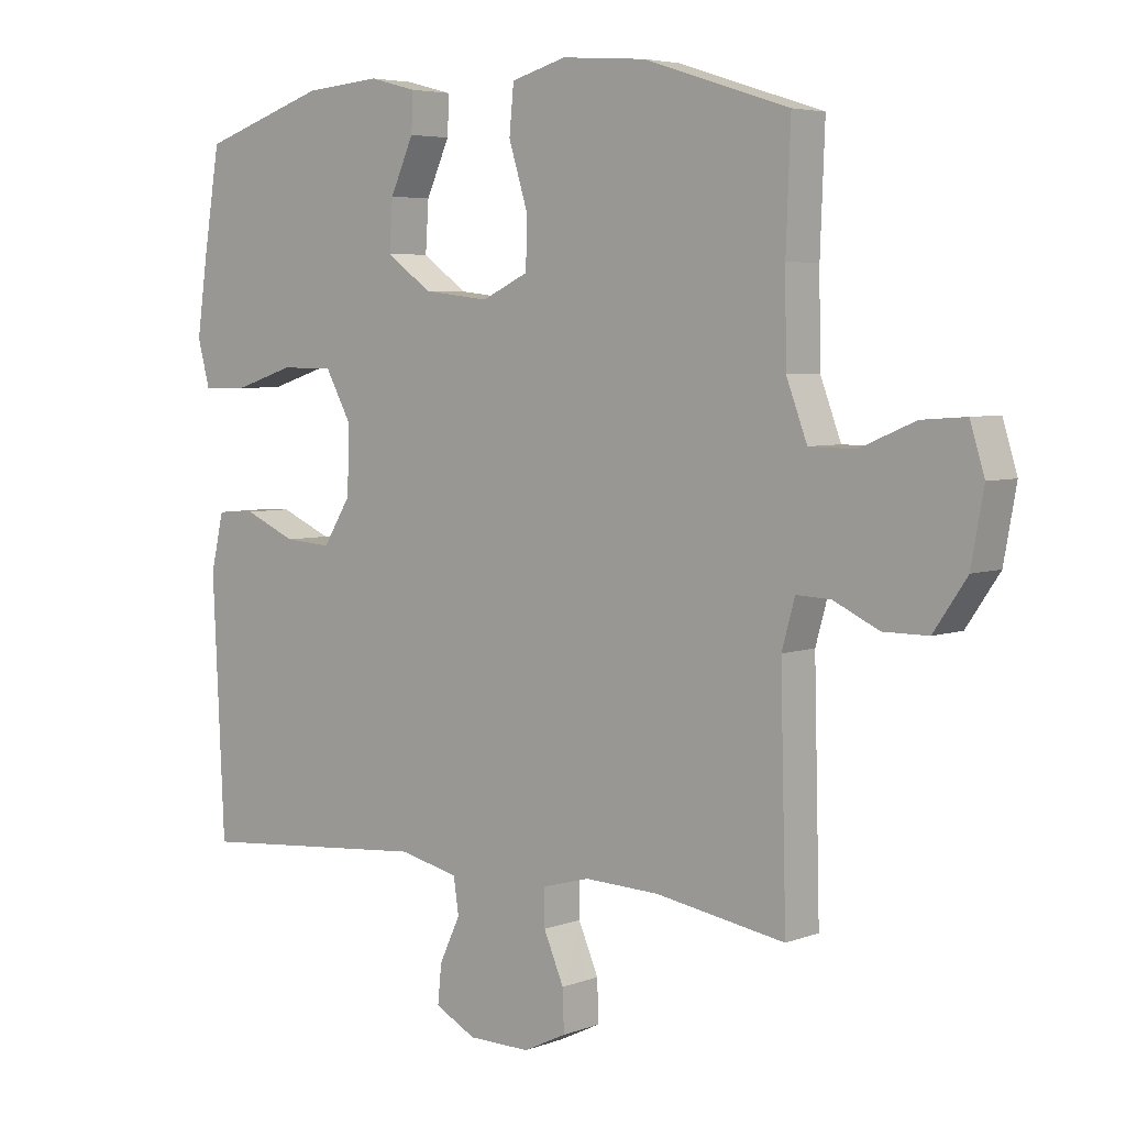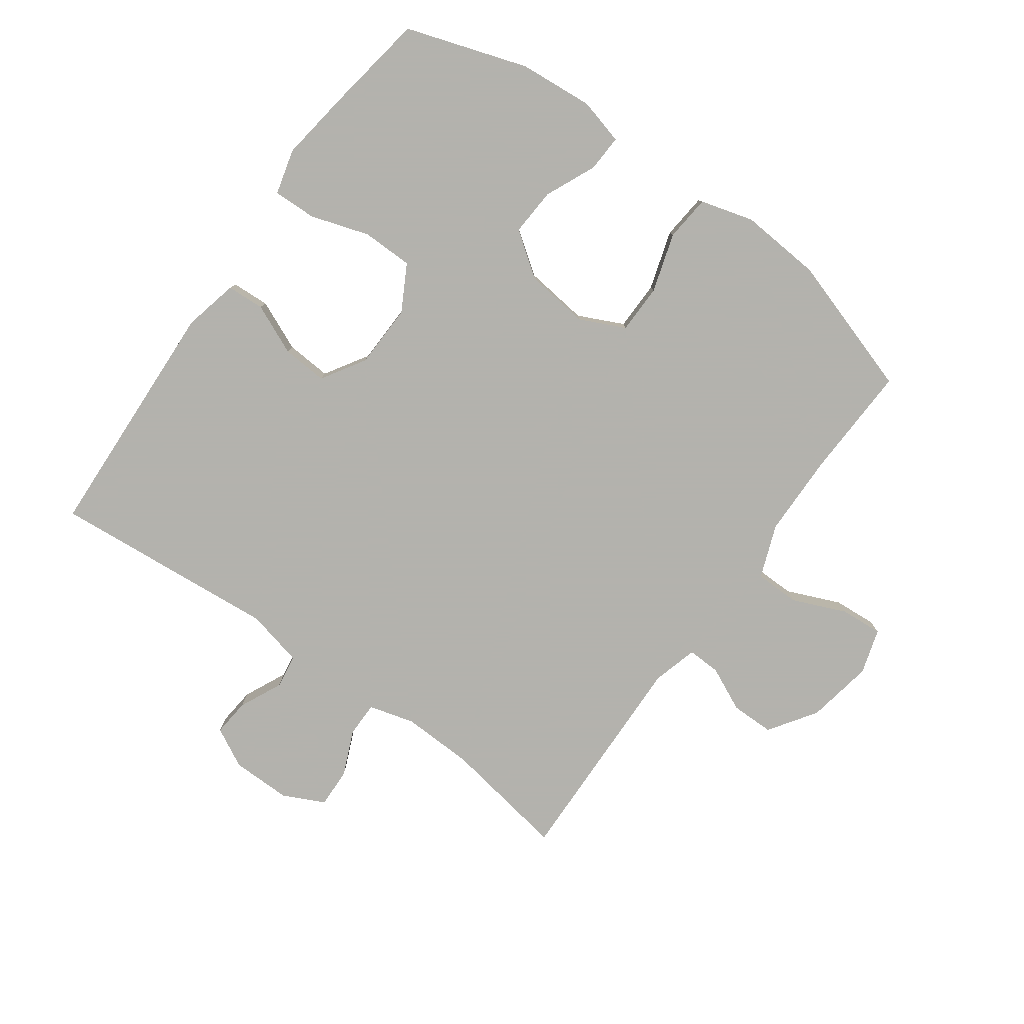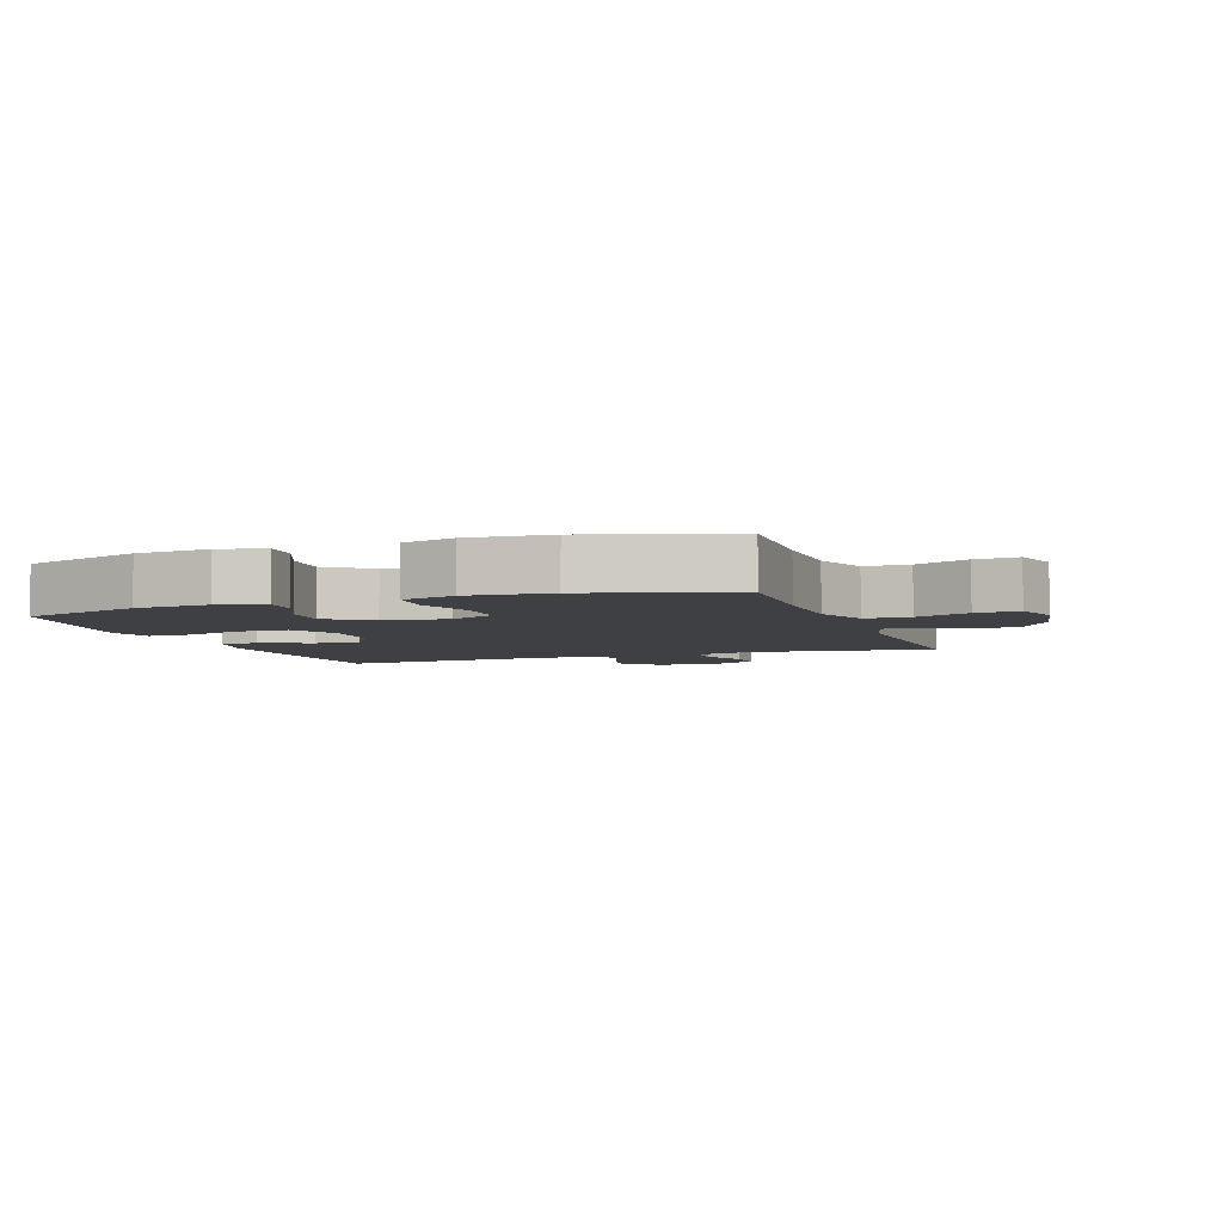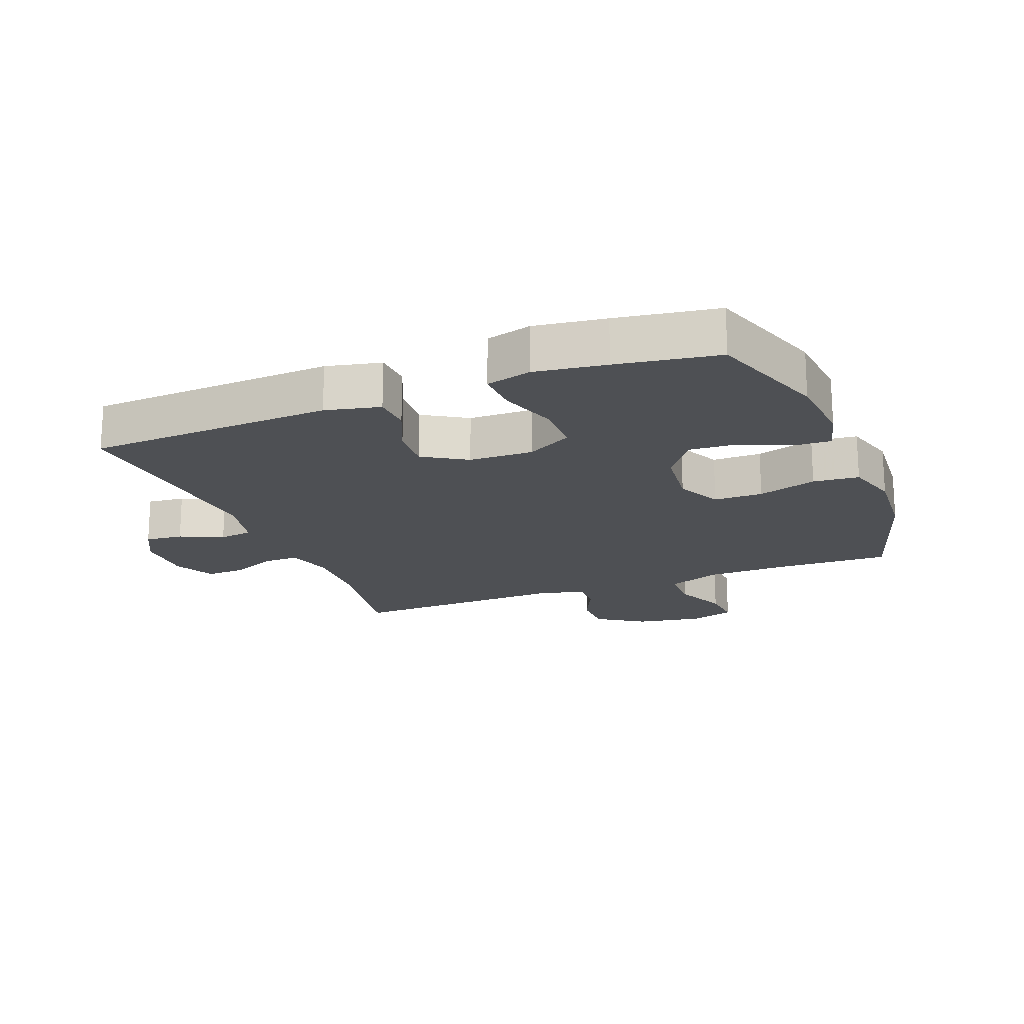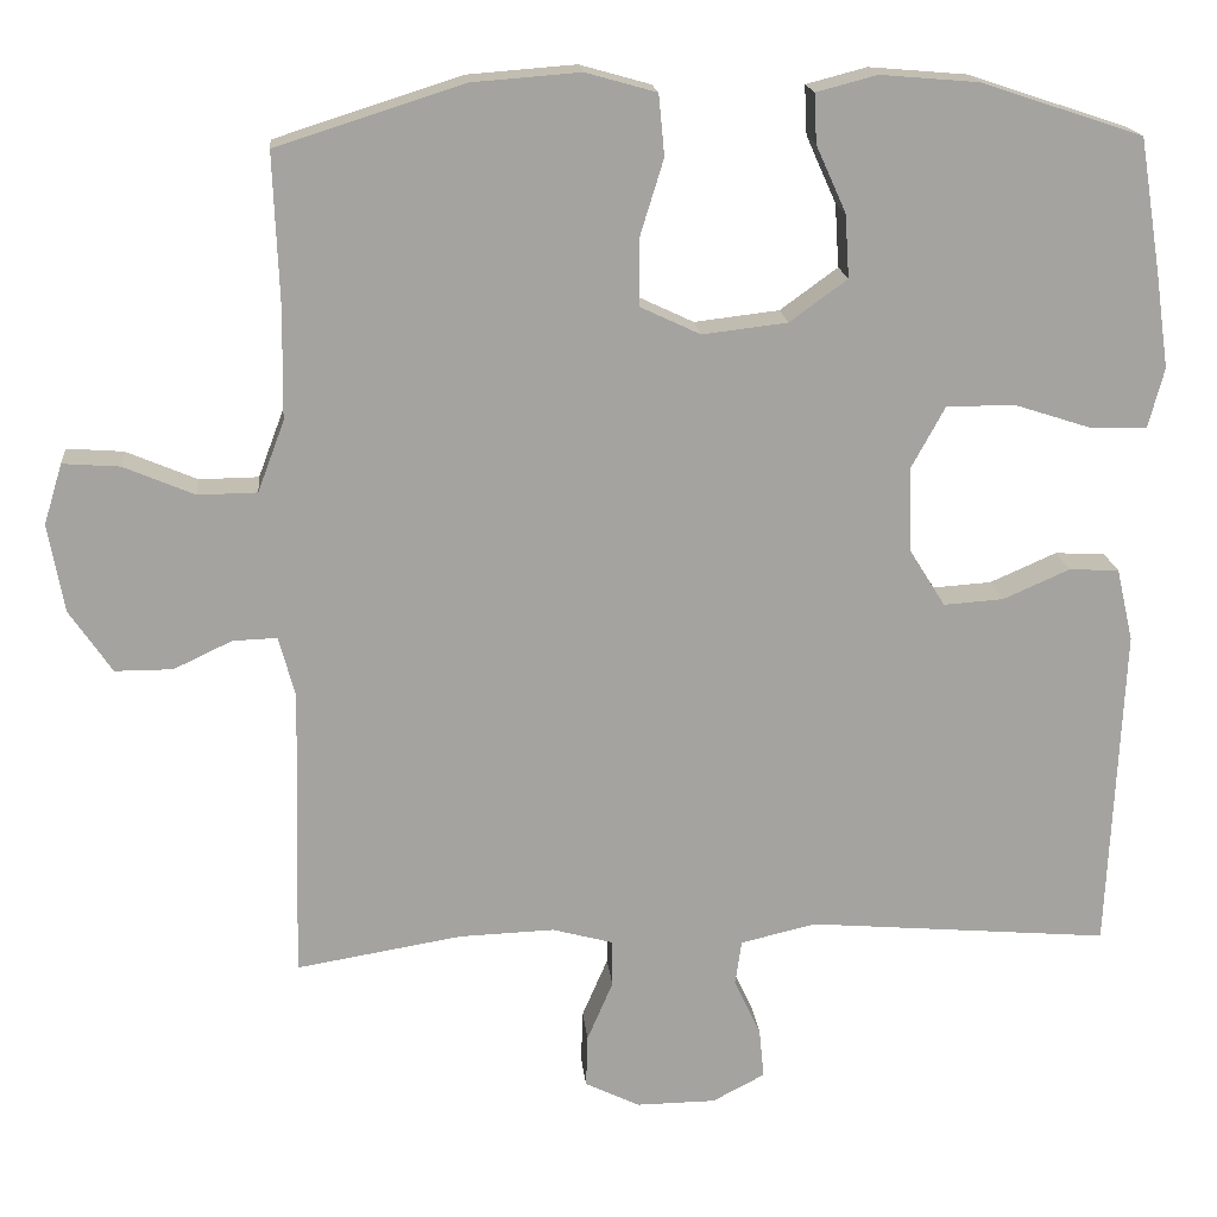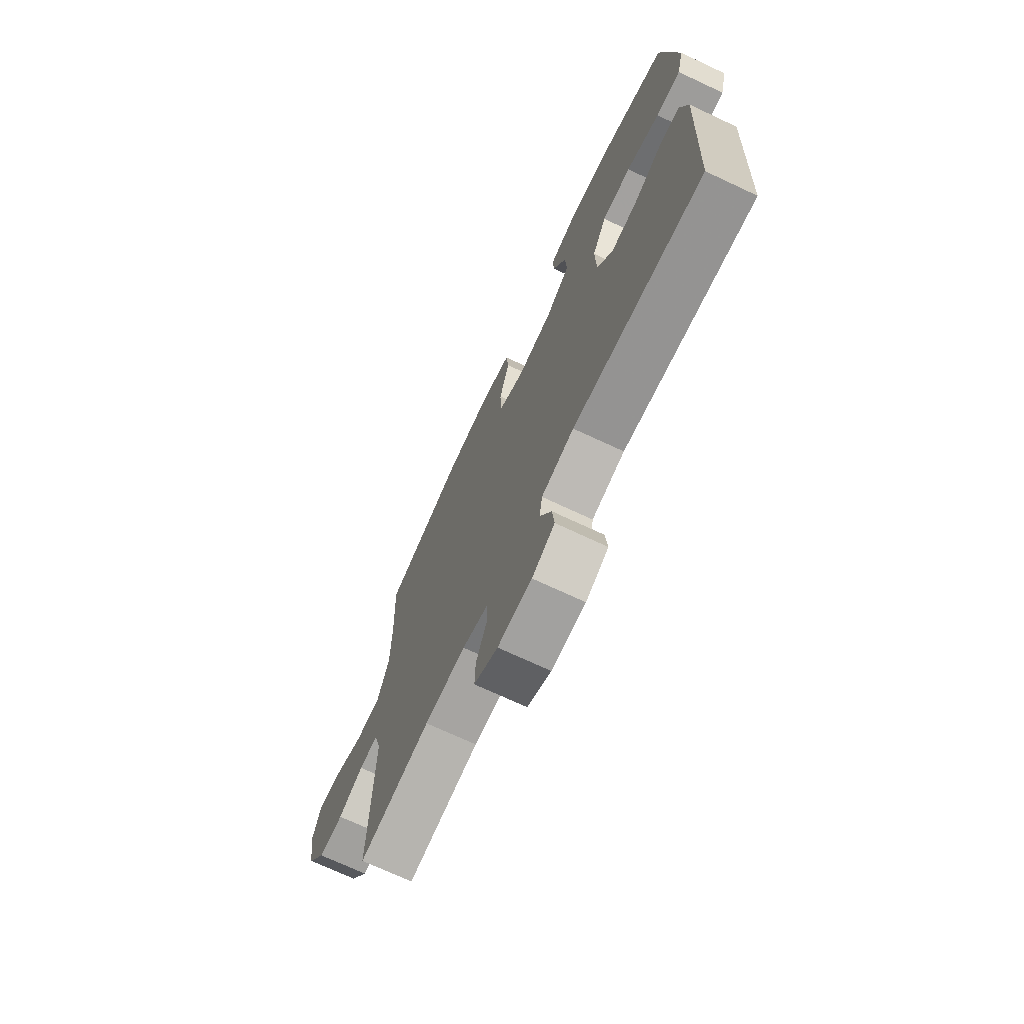
<metadata>
{"format":"obj","ext":"obj","renderer":"f3d","projection":"perspective","resolution":1024,"background":"white","views":[{"elev":5.0,"azim":40.6,"up":"+Z"},{"elev":-79.4,"azim":-35.7,"up":"+Y"},{"elev":-5.0,"azim":19.6,"up":"+Y"},{"elev":-18.6,"azim":-68.3,"up":"+Y"},{"elev":17.5,"azim":174.5,"up":"+Z"},{"elev":-71.6,"azim":-115.1,"up":"+Z"}]}
</metadata>
<code>
v 0.5 0.07 -0.5
v 0.301 0.07 -0.467
v 0.187 0.07 -0.463
v 0.114 0.07 -0.483
v 0.114 0.07 -0.539
v 0.145 0.07 -0.611
v 0.147 0.07 -0.674
v 0.081 0.07 -0.706
v -0.014 0.07 -0.705
v -0.077 0.07 -0.672
v -0.071 0.07 -0.612
v -0.039 0.07 -0.544
v -0.047 0.07 -0.49
v -0.138 0.07 -0.469
v -0.5 0.07 -0.5
v -0.518 0.07 -0.109
v -0.498 0.07 -0.022
v -0.438 0.07 -0.019
v -0.358 0.07 -0.054
v -0.286 0.07 -0.059
v -0.243 0.07 0.01
v -0.24 0.07 0.112
v -0.28 0.07 0.185
v -0.361 0.07 0.186
v -0.454 0.07 0.156
v -0.523 0.07 0.154
v -0.542 0.07 0.226
v -0.526 0.07 0.339
v -0.5 0.07 0.5
v -0.307 0.07 0.564
v -0.189 0.07 0.574
v -0.116 0.07 0.555
v -0.119 0.07 0.496
v -0.155 0.07 0.416
v -0.16 0.07 0.34
v -0.091 0.07 0.29
v 0.011 0.07 0.278
v 0.083 0.07 0.312
v 0.084 0.07 0.39
v 0.055 0.07 0.484
v 0.062 0.07 0.557
v 0.147 0.07 0.581
v 0.277 0.07 0.571
v 0.5 0.07 0.5
v 0.493 0.07 0.32
v 0.495 0.07 0.187
v 0.527 0.07 0.102
v 0.598 0.07 0.101
v 0.683 0.07 0.137
v 0.751 0.07 0.142
v 0.773 0.07 0.07
v 0.754 0.07 -0.036
v 0.703 0.07 -0.111
v 0.634 0.07 -0.111
v 0.564 0.07 -0.078
v 0.511 0.07 -0.076
v 0.491 0.07 -0.148
v 0.5 0 -0.5
v 0.301 0 -0.467
v 0.187 0 -0.463
v 0.114 0 -0.483
v 0.114 0 -0.539
v 0.145 0 -0.611
v 0.147 0 -0.674
v 0.081 0 -0.706
v -0.014 0 -0.705
v -0.077 0 -0.672
v -0.071 0 -0.612
v -0.039 0 -0.544
v -0.047 0 -0.49
v -0.138 0 -0.469
v -0.5 0 -0.5
v -0.518 0 -0.109
v -0.498 0 -0.022
v -0.438 0 -0.019
v -0.358 0 -0.054
v -0.286 0 -0.059
v -0.243 0 0.01
v -0.24 0 0.112
v -0.28 0 0.185
v -0.361 0 0.186
v -0.454 0 0.156
v -0.523 0 0.154
v -0.542 0 0.226
v -0.526 0 0.339
v -0.5 0 0.5
v -0.307 0 0.564
v -0.189 0 0.574
v -0.116 0 0.555
v -0.119 0 0.496
v -0.155 0 0.416
v -0.16 0 0.34
v -0.091 0 0.29
v 0.011 0 0.278
v 0.083 0 0.312
v 0.084 0 0.39
v 0.055 0 0.484
v 0.062 0 0.557
v 0.147 0 0.581
v 0.277 0 0.571
v 0.5 0 0.5
v 0.493 0 0.32
v 0.495 0 0.187
v 0.527 0 0.102
v 0.598 0 0.101
v 0.683 0 0.137
v 0.751 0 0.142
v 0.773 0 0.07
v 0.754 0 -0.036
v 0.703 0 -0.111
v 0.634 0 -0.111
v 0.564 0 -0.078
v 0.511 0 -0.076
v 0.491 0 -0.148
f 53 54 55
f 52 53 55
f 51 52 55
f 50 51 55
f 49 50 55
f 48 49 55
f 47 48 55 56
f 46 47 56 57
f 43 44 45
f 42 43 45
f 41 42 45
f 40 41 45
f 39 40 45
f 45 46 57
f 39 45 57
f 38 39 57
f 32 33 34
f 31 32 34
f 30 31 34
f 29 30 34
f 28 29 34
f 27 28 34
f 26 27 34
f 25 26 34
f 24 25 34
f 23 24 34 35
f 22 23 35 36
f 17 18 19
f 16 17 19
f 15 16 19
f 14 15 19
f 13 14 19 20
f 10 11 12
f 9 10 12
f 8 9 12
f 7 8 12
f 6 7 12
f 5 6 12
f 4 5 12 13
f 13 20 21
f 4 13 21
f 3 4 21
f 57 1 2
f 38 57 2
f 37 38 2
f 22 36 37
f 21 22 37
f 3 21 37
f 2 3 37
f 112 111 110
f 112 110 109
f 112 109 108
f 112 108 107
f 112 107 106
f 112 106 105
f 113 112 105 104
f 114 113 104 103
f 102 101 100
f 102 100 99
f 102 99 98
f 102 98 97
f 102 97 96
f 114 103 102
f 114 102 96
f 114 96 95
f 91 90 89
f 91 89 88
f 91 88 87
f 91 87 86
f 91 86 85
f 91 85 84
f 91 84 83
f 91 83 82
f 91 82 81
f 92 91 81 80
f 93 92 80 79
f 76 75 74
f 76 74 73
f 76 73 72
f 76 72 71
f 77 76 71 70
f 69 68 67
f 69 67 66
f 69 66 65
f 69 65 64
f 69 64 63
f 69 63 62
f 70 69 62 61
f 78 77 70
f 78 70 61
f 78 61 60
f 59 58 114
f 59 114 95
f 59 95 94
f 94 93 79
f 94 79 78
f 94 78 60
f 94 60 59
f 1 58 59 2
f 2 59 60 3
f 3 60 61 4
f 4 61 62 5
f 5 62 63 6
f 6 63 64 7
f 7 64 65 8
f 8 65 66 9
f 9 66 67 10
f 10 67 68 11
f 11 68 69 12
f 12 69 70 13
f 13 70 71 14
f 14 71 72 15
f 15 72 73 16
f 16 73 74 17
f 17 74 75 18
f 18 75 76 19
f 19 76 77 20
f 20 77 78 21
f 21 78 79 22
f 22 79 80 23
f 23 80 81 24
f 24 81 82 25
f 25 82 83 26
f 26 83 84 27
f 27 84 85 28
f 28 85 86 29
f 29 86 87 30
f 30 87 88 31
f 31 88 89 32
f 32 89 90 33
f 33 90 91 34
f 34 91 92 35
f 35 92 93 36
f 36 93 94 37
f 37 94 95 38
f 38 95 96 39
f 39 96 97 40
f 40 97 98 41
f 41 98 99 42
f 42 99 100 43
f 43 100 101 44
f 44 101 102 45
f 45 102 103 46
f 46 103 104 47
f 47 104 105 48
f 48 105 106 49
f 49 106 107 50
f 50 107 108 51
f 51 108 109 52
f 52 109 110 53
f 53 110 111 54
f 54 111 112 55
f 55 112 113 56
f 56 113 114 57
f 57 114 58 1

</code>
